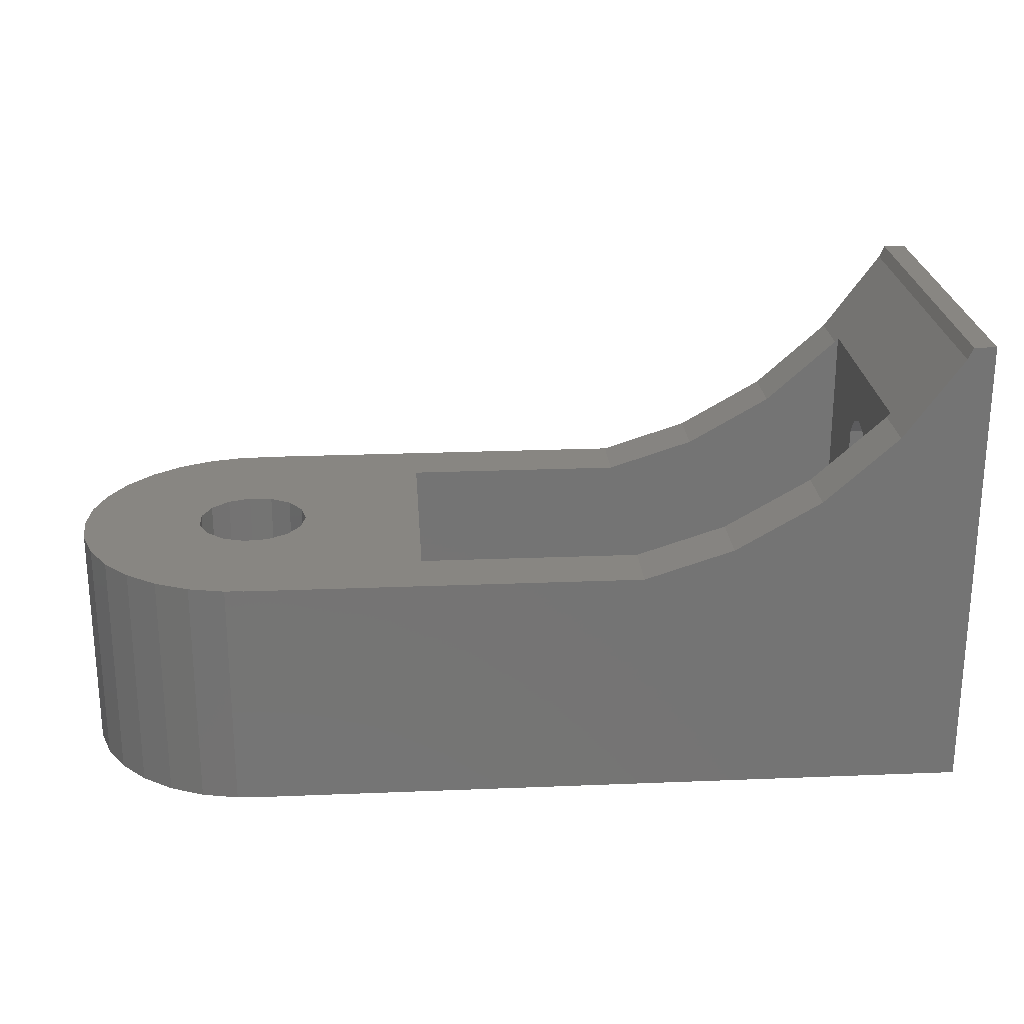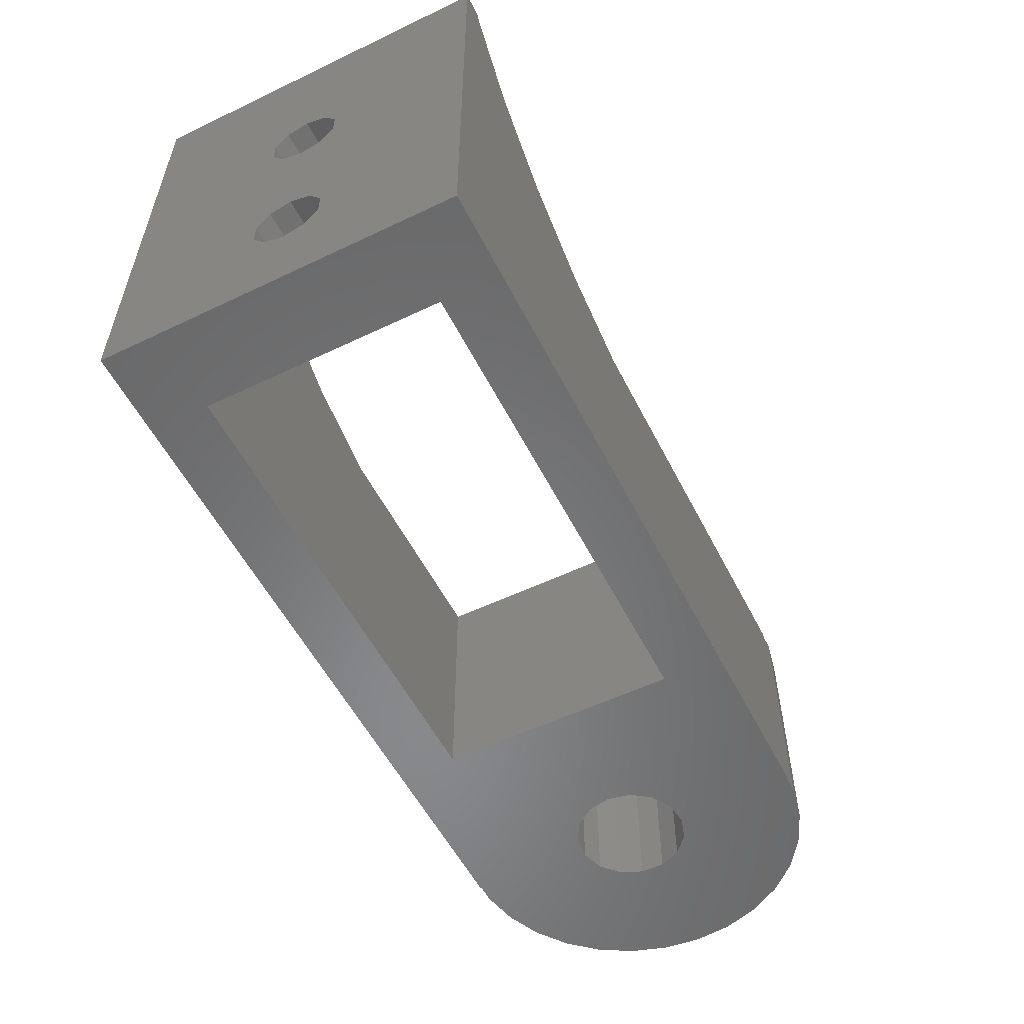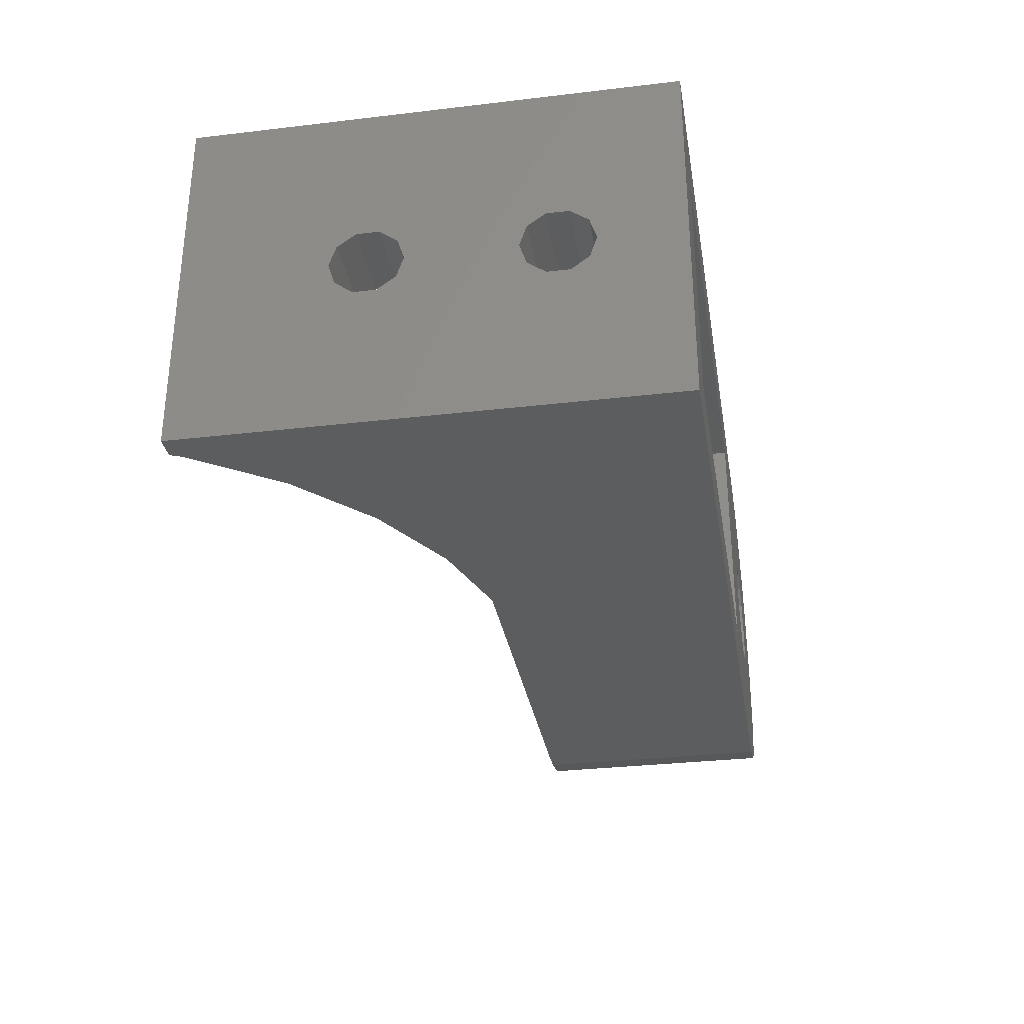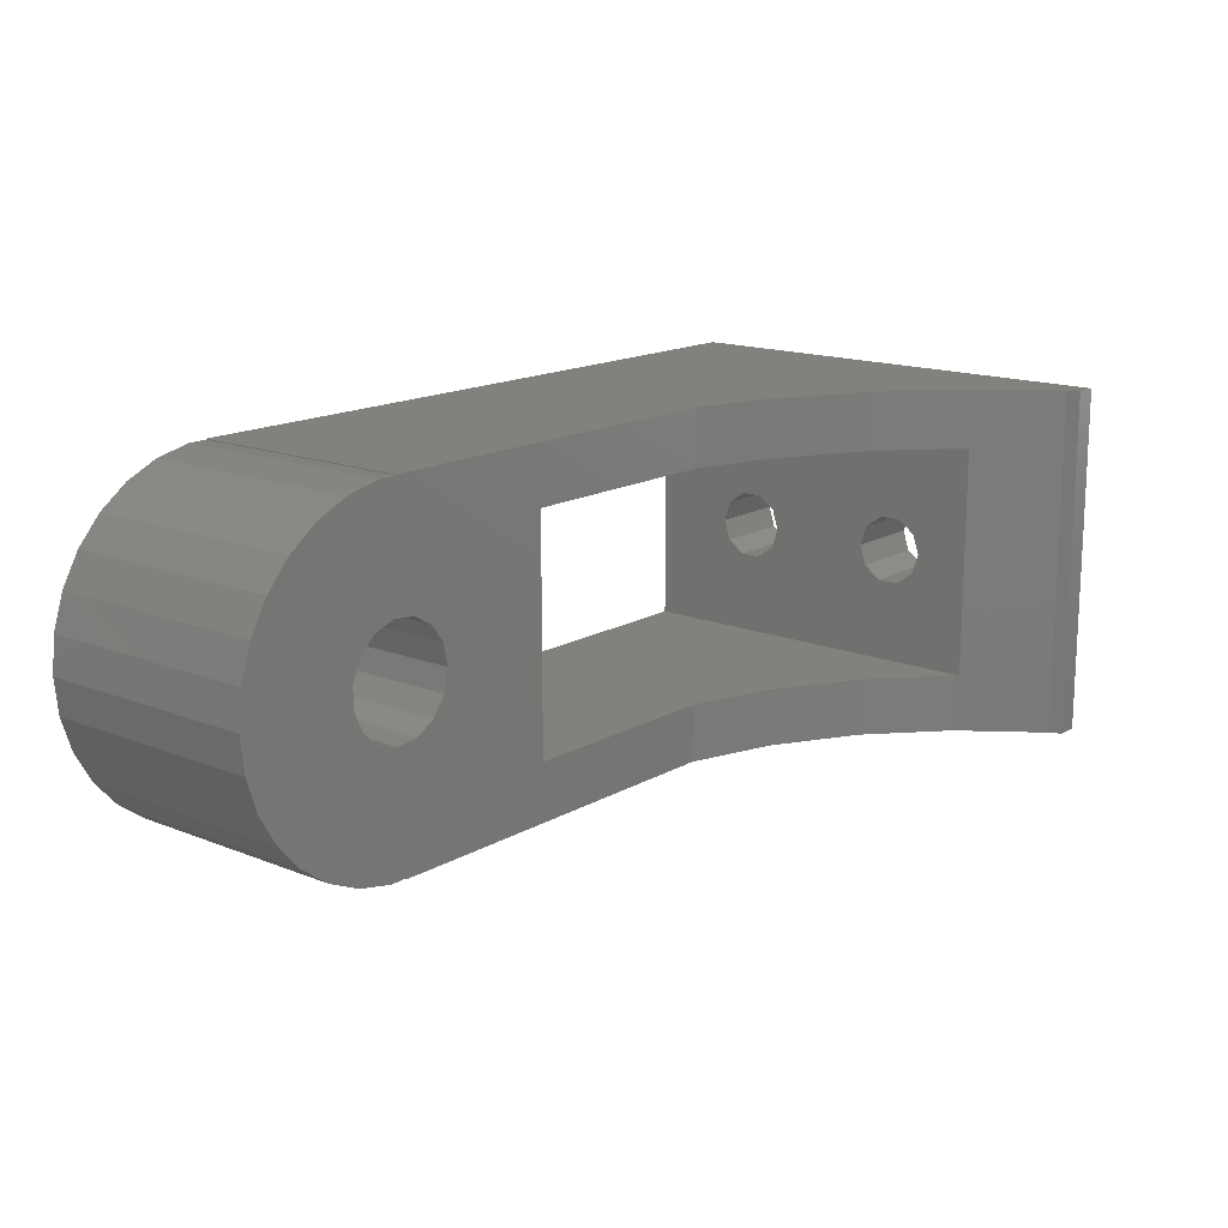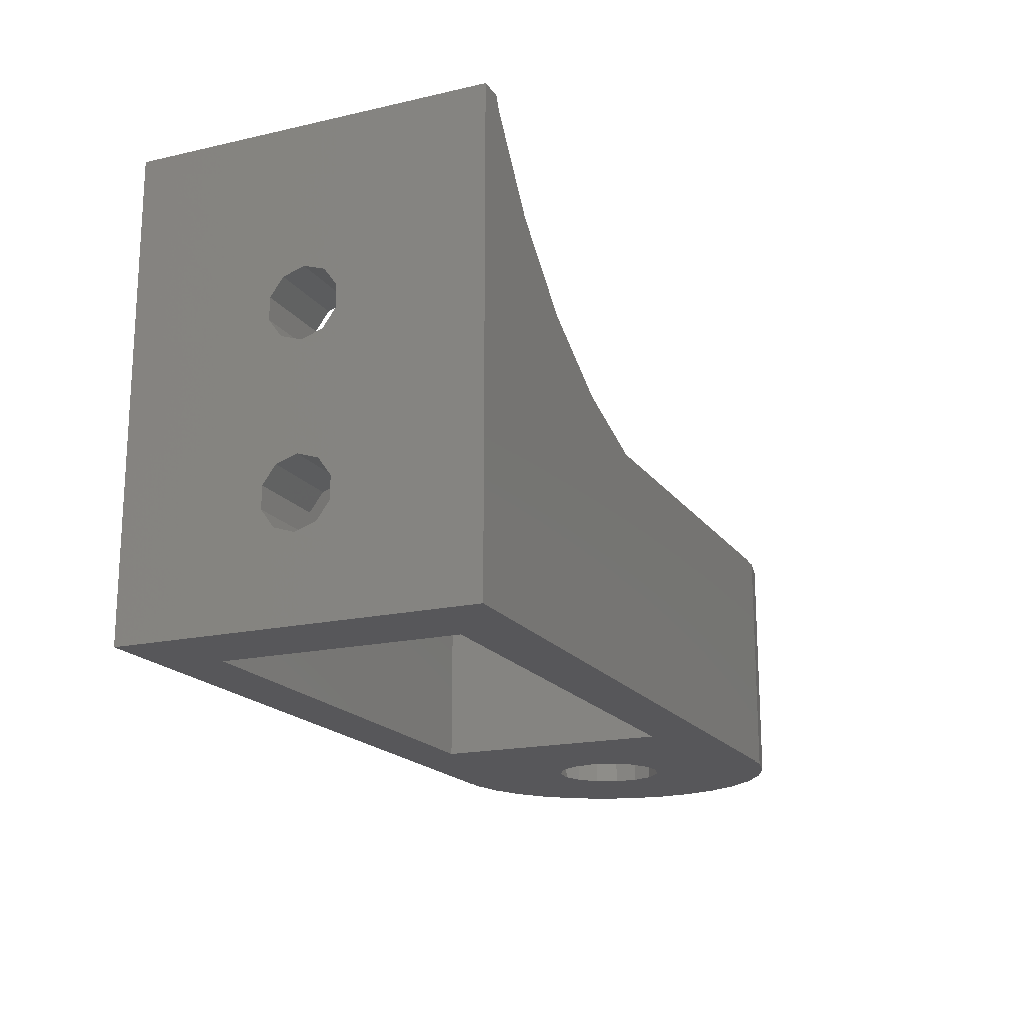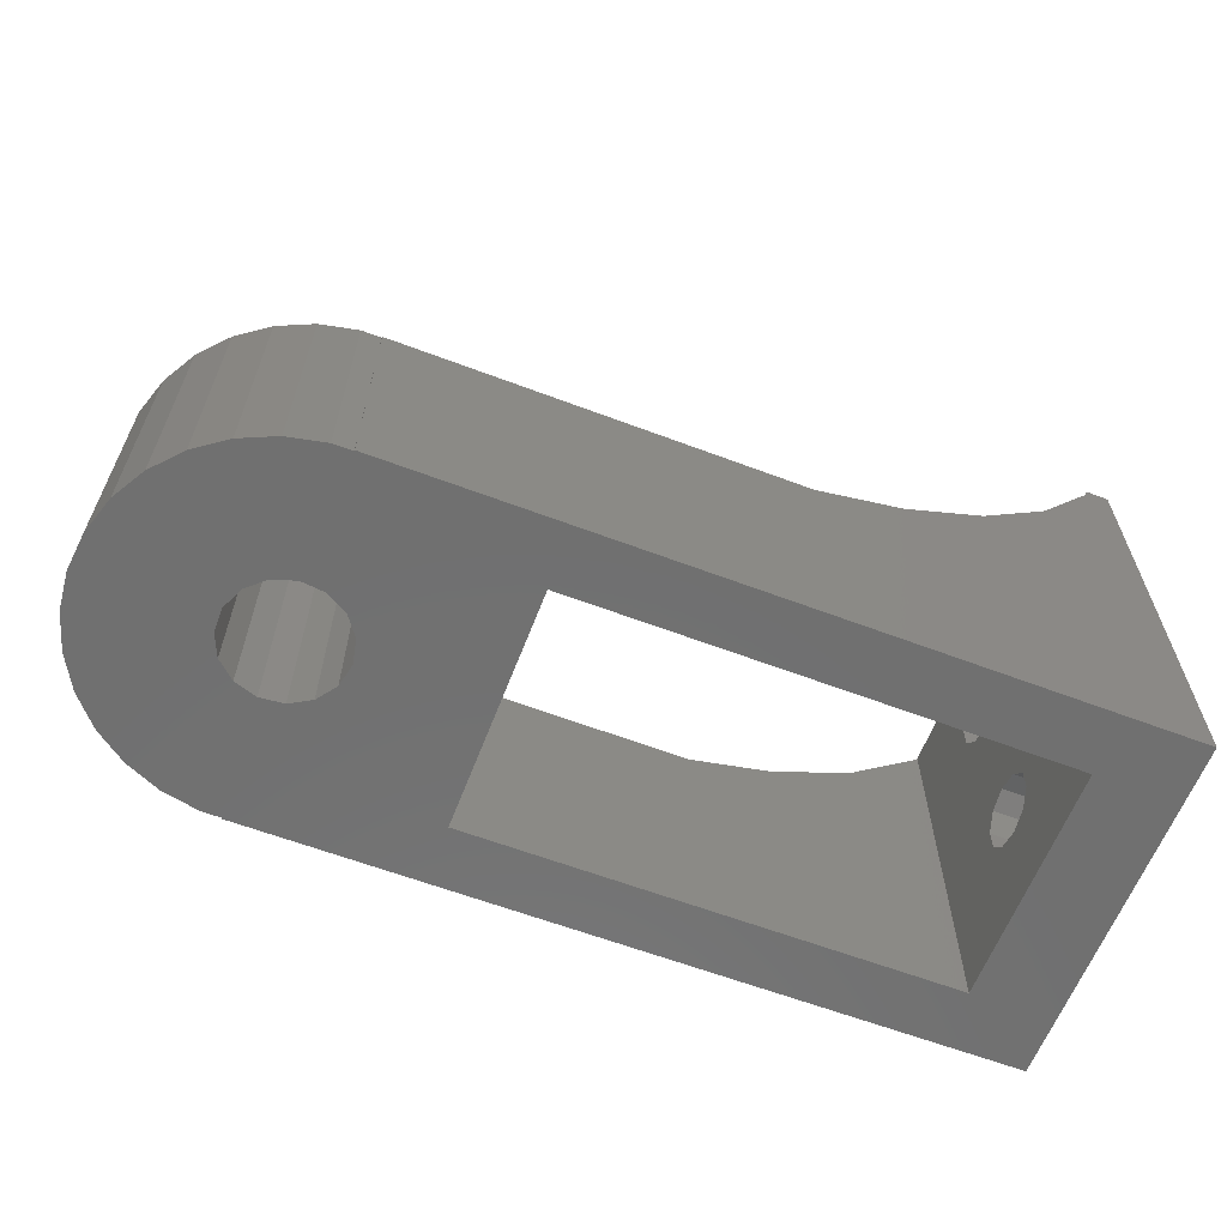
<metadata>
{"format":"stl","ext":"stl","renderer":"f3d","projection":"perspective","resolution":1024,"background":"white","views":[{"elev":23.6,"azim":-3.9,"up":"+Z"},{"elev":-55.2,"azim":116.7,"up":"+Z"},{"elev":-31.4,"azim":99.5,"up":"+Y"},{"elev":15.5,"azim":-50.1,"up":"+Y"},{"elev":-18.1,"azim":114.0,"up":"+Z"},{"elev":-62.1,"azim":-21.0,"up":"+Z"}]}
</metadata>
<code>
# stl→obj: 140 verts, 292 faces
v -15 0 0
v -14.67 3.119 0
v -14.67 -3.119 0
v -13.7 6.101 0
v -12.14 8.817 0
v -10.04 11.15 0
v -7.5 12.99 0
v -4.635 14.27 0
v -1.568 14.92 0
v 0 14.92 0
v 0 15 0
v 62 15 0
v 55 -10 0
v 62 -15 0
v 0 -14.92 0
v 0 -15 0
v 15 -10 0
v -0.4978 -4.736 0
v 1.472 -4.529 0
v -4.658 -0.9902 0
v -4.658 0.9902 0
v -1.568 -14.92 0
v -4.635 -14.27 0
v -7.5 -12.99 0
v -10.04 -11.15 0
v -12.14 -8.817 0
v -13.7 -6.101 0
v 15 10 0
v 55 10 0
v -3.853 -2.799 0
v -2.381 -4.124 0
v 3.187 -3.539 0
v 4.351 -1.937 0
v 3.187 3.539 0
v 1.472 4.529 0
v -0.4978 4.736 0
v -2.381 4.124 0
v -3.853 2.799 0
v 4.763 0 0
v 4.351 1.937 0
v -15 0 20
v -14.67 3.119 20
v -14.67 -3.119 20
v -13.7 -6.101 20
v -12.14 -8.817 20
v -10.04 -11.15 20
v -7.5 -12.99 20
v -4.635 -14.27 20
v -1.568 -14.92 20
v 0 -14.92 20
v 0 -15 20
v 33.7 -15 20
v 62 -15 40
v 59.64 -15 39
v 54.73 -15 32.23
v 48.51 -15 26.64
v 41.27 -15 22.46
v 60.09 -15 40
v 62 0 7
v 62 -1.763 22.57
v 62 -1.763 27.43
v 62 0 28
v 62 15 40
v 62 -2.853 9.073
v 62 1.763 7.573
v 62 -2.853 10.93
v 62 -1.763 12.43
v 62 0 13
v 62 1.763 12.43
v 62 2.853 10.93
v 62 -1.763 7.573
v 62 -2.853 25.93
v 62 -2.853 24.07
v 62 1.763 27.43
v 62 2.853 25.93
v 62 2.853 24.07
v 62 0 22
v 62 1.763 22.57
v 62 2.853 9.073
v 0 15 20
v 33.7 15 20
v 41.27 15 22.46
v 48.51 15 26.64
v 54.73 15 32.23
v 59.64 15 39
v 60.09 15 40
v 0 14.92 20
v -1.568 14.92 20
v -4.635 14.27 20
v -7.5 12.99 20
v -10.04 11.15 20
v -12.14 8.817 20
v -13.7 6.101 20
v -3.853 2.799 20
v -4.658 0.9902 20
v -4.658 -0.9902 20
v -2.381 4.124 20
v -0.4978 4.736 20
v 1.472 4.529 20
v 3.187 3.539 20
v 4.351 1.937 20
v 4.763 0 20
v 4.351 -1.937 20
v 3.187 -3.539 20
v 1.472 -4.529 20
v -0.4978 -4.736 20
v -2.381 -4.124 20
v -3.853 -2.799 20
v 15 10 20
v 15 -10 20
v 41.27 10 22.46
v 33.7 10 20
v 55 10 32.61
v 54.73 10 32.23
v 48.51 10 26.64
v 55 -2.853 24.07
v 55 -10 32.61
v 55 -1.763 7.573
v 55 0 13
v 55 1.763 12.43
v 55 -2.853 9.073
v 55 0 7
v 55 2.853 9.073
v 55 1.763 7.573
v 55 2.853 10.93
v 55 -1.763 12.43
v 55 2.853 25.93
v 55 2.853 24.07
v 55 -2.853 10.93
v 55 -1.763 22.57
v 55 -2.853 25.93
v 55 0 22
v 55 1.763 22.57
v 55 1.763 27.43
v 55 0 28
v 55 -1.763 27.43
v 33.7 -10 20
v 41.27 -10 22.46
v 48.51 -10 26.64
v 54.73 -10 32.23
f 1 2 3
f 3 2 4
f 3 4 5
f 3 5 6
f 3 6 7
f 3 7 8
f 3 8 9
f 3 9 10
f 10 11 12
f 13 12 14
f 15 14 16
f 17 14 15
f 17 18 19
f 20 3 21
f 3 22 23
f 3 23 24
f 3 24 25
f 3 25 26
f 3 26 27
f 28 12 29
f 10 21 3
f 3 20 30
f 3 30 31
f 3 31 18
f 17 32 33
f 17 19 32
f 17 3 18
f 10 34 35
f 10 35 36
f 10 36 37
f 10 37 38
f 10 38 21
f 10 12 28
f 10 28 34
f 13 14 17
f 3 17 15
f 29 12 13
f 17 33 39
f 22 3 15
f 17 39 40
f 17 40 34
f 17 34 28
f 1 41 2
f 2 41 42
f 1 3 41
f 41 3 43
f 3 27 43
f 43 27 44
f 27 26 44
f 44 26 45
f 26 25 45
f 45 25 46
f 46 25 24
f 47 46 24
f 47 24 23
f 48 47 23
f 48 23 22
f 49 48 22
f 49 22 15
f 50 49 15
f 16 51 15
f 15 51 50
f 51 16 14
f 52 51 14
f 53 54 14
f 54 55 14
f 55 56 14
f 56 57 14
f 57 52 14
f 58 54 53
f 59 14 12
f 60 53 12
f 61 62 63
f 53 14 64
f 65 59 12
f 53 64 66
f 53 66 67
f 53 67 68
f 53 69 12
f 53 68 69
f 69 70 12
f 71 14 59
f 64 14 71
f 72 53 73
f 61 53 72
f 62 74 63
f 63 53 61
f 75 76 12
f 77 60 12
f 63 75 12
f 63 74 75
f 76 78 12
f 78 77 12
f 73 53 60
f 70 79 12
f 79 65 12
f 11 80 12
f 12 80 81
f 12 81 82
f 82 83 12
f 83 84 12
f 84 85 12
f 85 86 12
f 12 86 63
f 10 87 11
f 11 87 80
f 9 88 10
f 10 88 87
f 8 89 9
f 9 89 88
f 7 90 8
f 8 90 89
f 6 91 7
f 7 91 90
f 5 92 6
f 6 92 91
f 4 93 5
f 5 93 92
f 2 42 4
f 4 42 93
f 38 94 95
f 21 38 95
f 21 95 96
f 20 21 96
f 37 97 94
f 38 37 94
f 36 98 97
f 37 36 97
f 35 99 98
f 36 35 98
f 34 100 99
f 35 34 99
f 101 100 40
f 40 100 34
f 102 101 39
f 39 101 40
f 102 39 103
f 103 39 33
f 103 33 104
f 104 33 32
f 104 32 105
f 105 32 19
f 105 19 106
f 106 19 18
f 106 18 107
f 107 18 31
f 107 31 108
f 108 31 30
f 96 108 30
f 20 96 30
f 28 109 110
f 17 28 110
f 111 112 29
f 29 113 114
f 112 109 29
f 115 29 114
f 115 111 29
f 109 28 29
f 116 29 117
f 118 29 13
f 119 117 120
f 117 121 13
f 122 29 118
f 121 118 13
f 123 29 124
f 125 29 123
f 117 29 125
f 117 125 120
f 126 117 119
f 127 113 128
f 117 126 129
f 117 129 121
f 130 29 116
f 131 116 117
f 132 29 130
f 133 29 132
f 113 29 133
f 113 133 128
f 134 113 127
f 113 134 117
f 134 135 117
f 135 136 117
f 136 131 117
f 124 29 122
f 137 13 110
f 137 138 13
f 13 139 140
f 13 140 117
f 138 139 13
f 13 17 110
f 42 41 43
f 45 42 44
f 44 42 43
f 46 42 45
f 47 42 46
f 48 42 47
f 49 42 48
f 50 42 49
f 107 42 50
f 52 50 51
f 110 103 104
f 52 110 50
f 81 42 109
f 81 109 112
f 87 42 81
f 80 87 81
f 89 42 88
f 90 42 89
f 91 42 90
f 92 42 91
f 93 42 92
f 98 99 109
f 94 42 95
f 97 42 94
f 109 42 97
f 99 100 109
f 109 97 98
f 104 105 110
f 87 88 42
f 108 96 42
f 110 105 50
f 105 106 50
f 106 107 50
f 96 95 42
f 107 108 42
f 137 110 52
f 110 102 103
f 110 101 102
f 110 100 101
f 110 109 100
f 52 57 138
f 137 52 138
f 57 56 139
f 138 57 139
f 56 55 140
f 139 56 140
f 55 117 140
f 54 117 55
f 113 117 54
f 113 54 85
f 113 85 114
f 85 84 114
f 58 86 54
f 54 86 85
f 63 86 58
f 53 63 58
f 66 64 129
f 129 64 121
f 71 118 64
f 64 118 121
f 71 59 122
f 118 71 122
f 59 65 124
f 122 59 124
f 65 79 123
f 124 65 123
f 79 70 125
f 123 79 125
f 125 70 69
f 120 125 69
f 69 68 120
f 120 68 119
f 68 67 119
f 119 67 126
f 67 66 126
f 126 66 129
f 60 130 73
f 73 130 116
f 72 73 131
f 131 73 116
f 60 77 132
f 130 60 132
f 77 78 133
f 132 77 133
f 78 76 128
f 133 78 128
f 76 75 127
f 128 76 127
f 127 75 74
f 134 127 74
f 74 62 134
f 134 62 135
f 62 61 135
f 135 61 136
f 61 72 136
f 136 72 131
f 115 114 84
f 83 115 84
f 111 115 83
f 82 111 83
f 112 111 82
f 81 112 82

</code>
